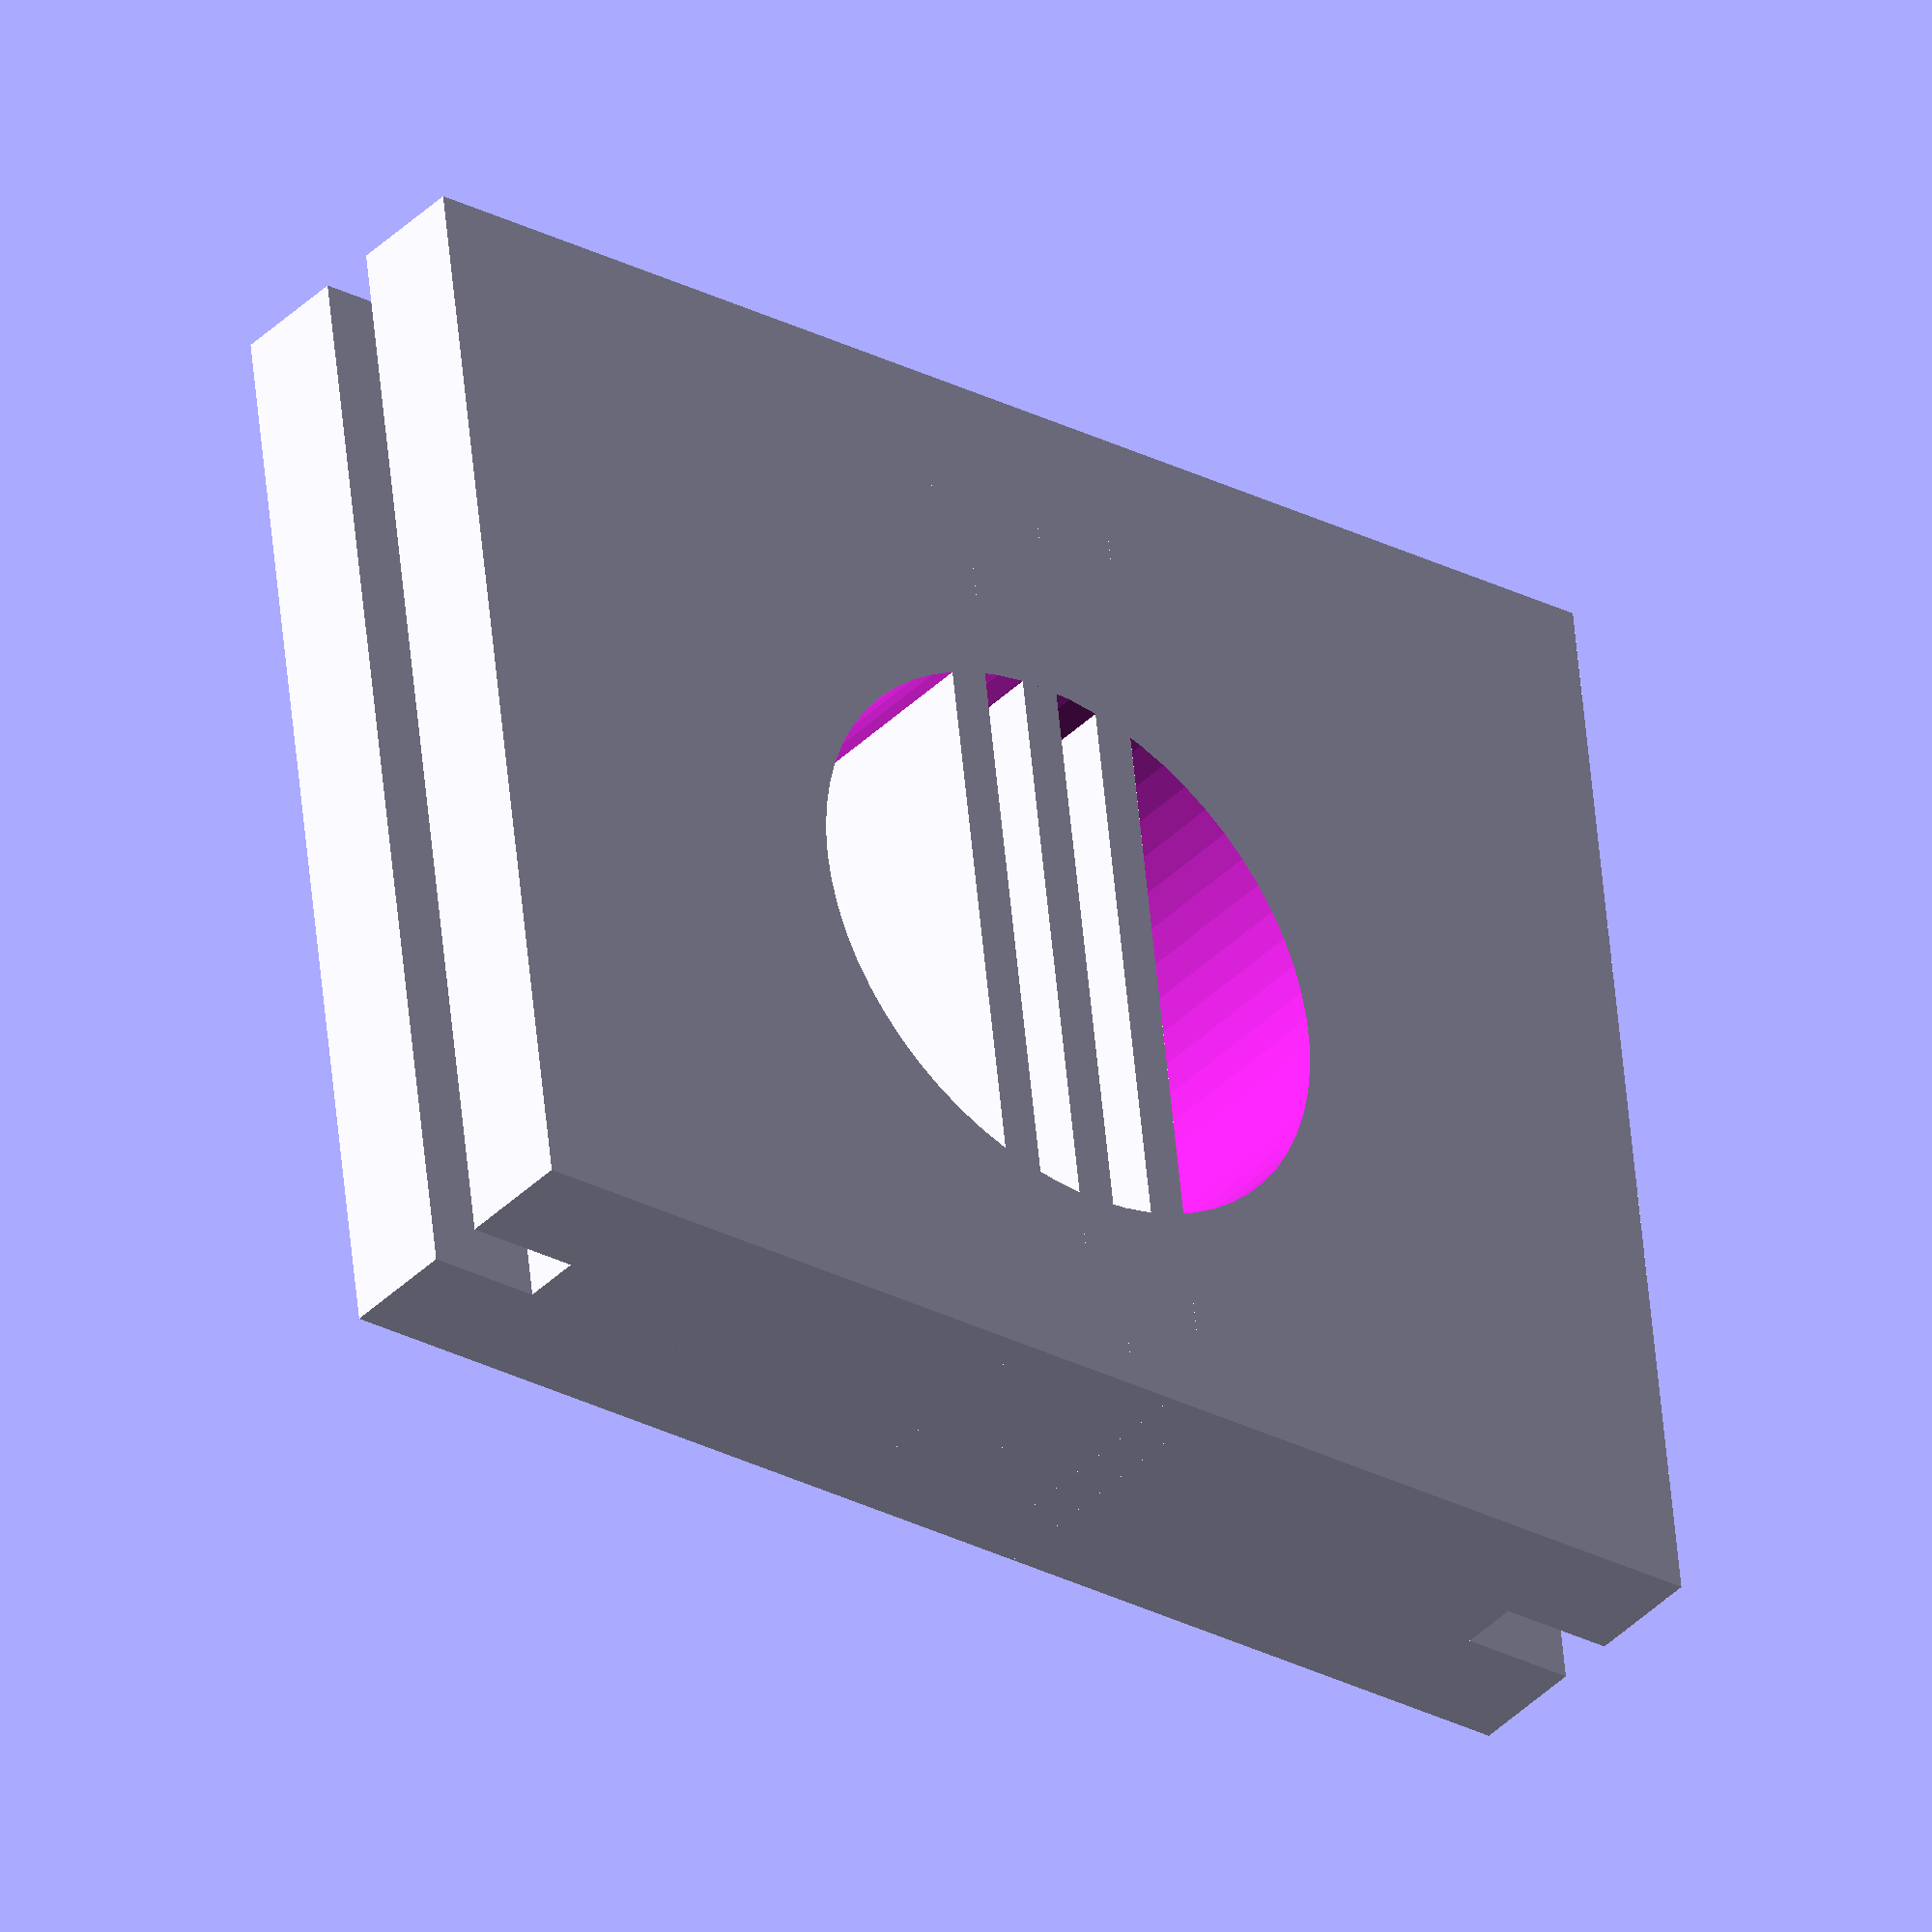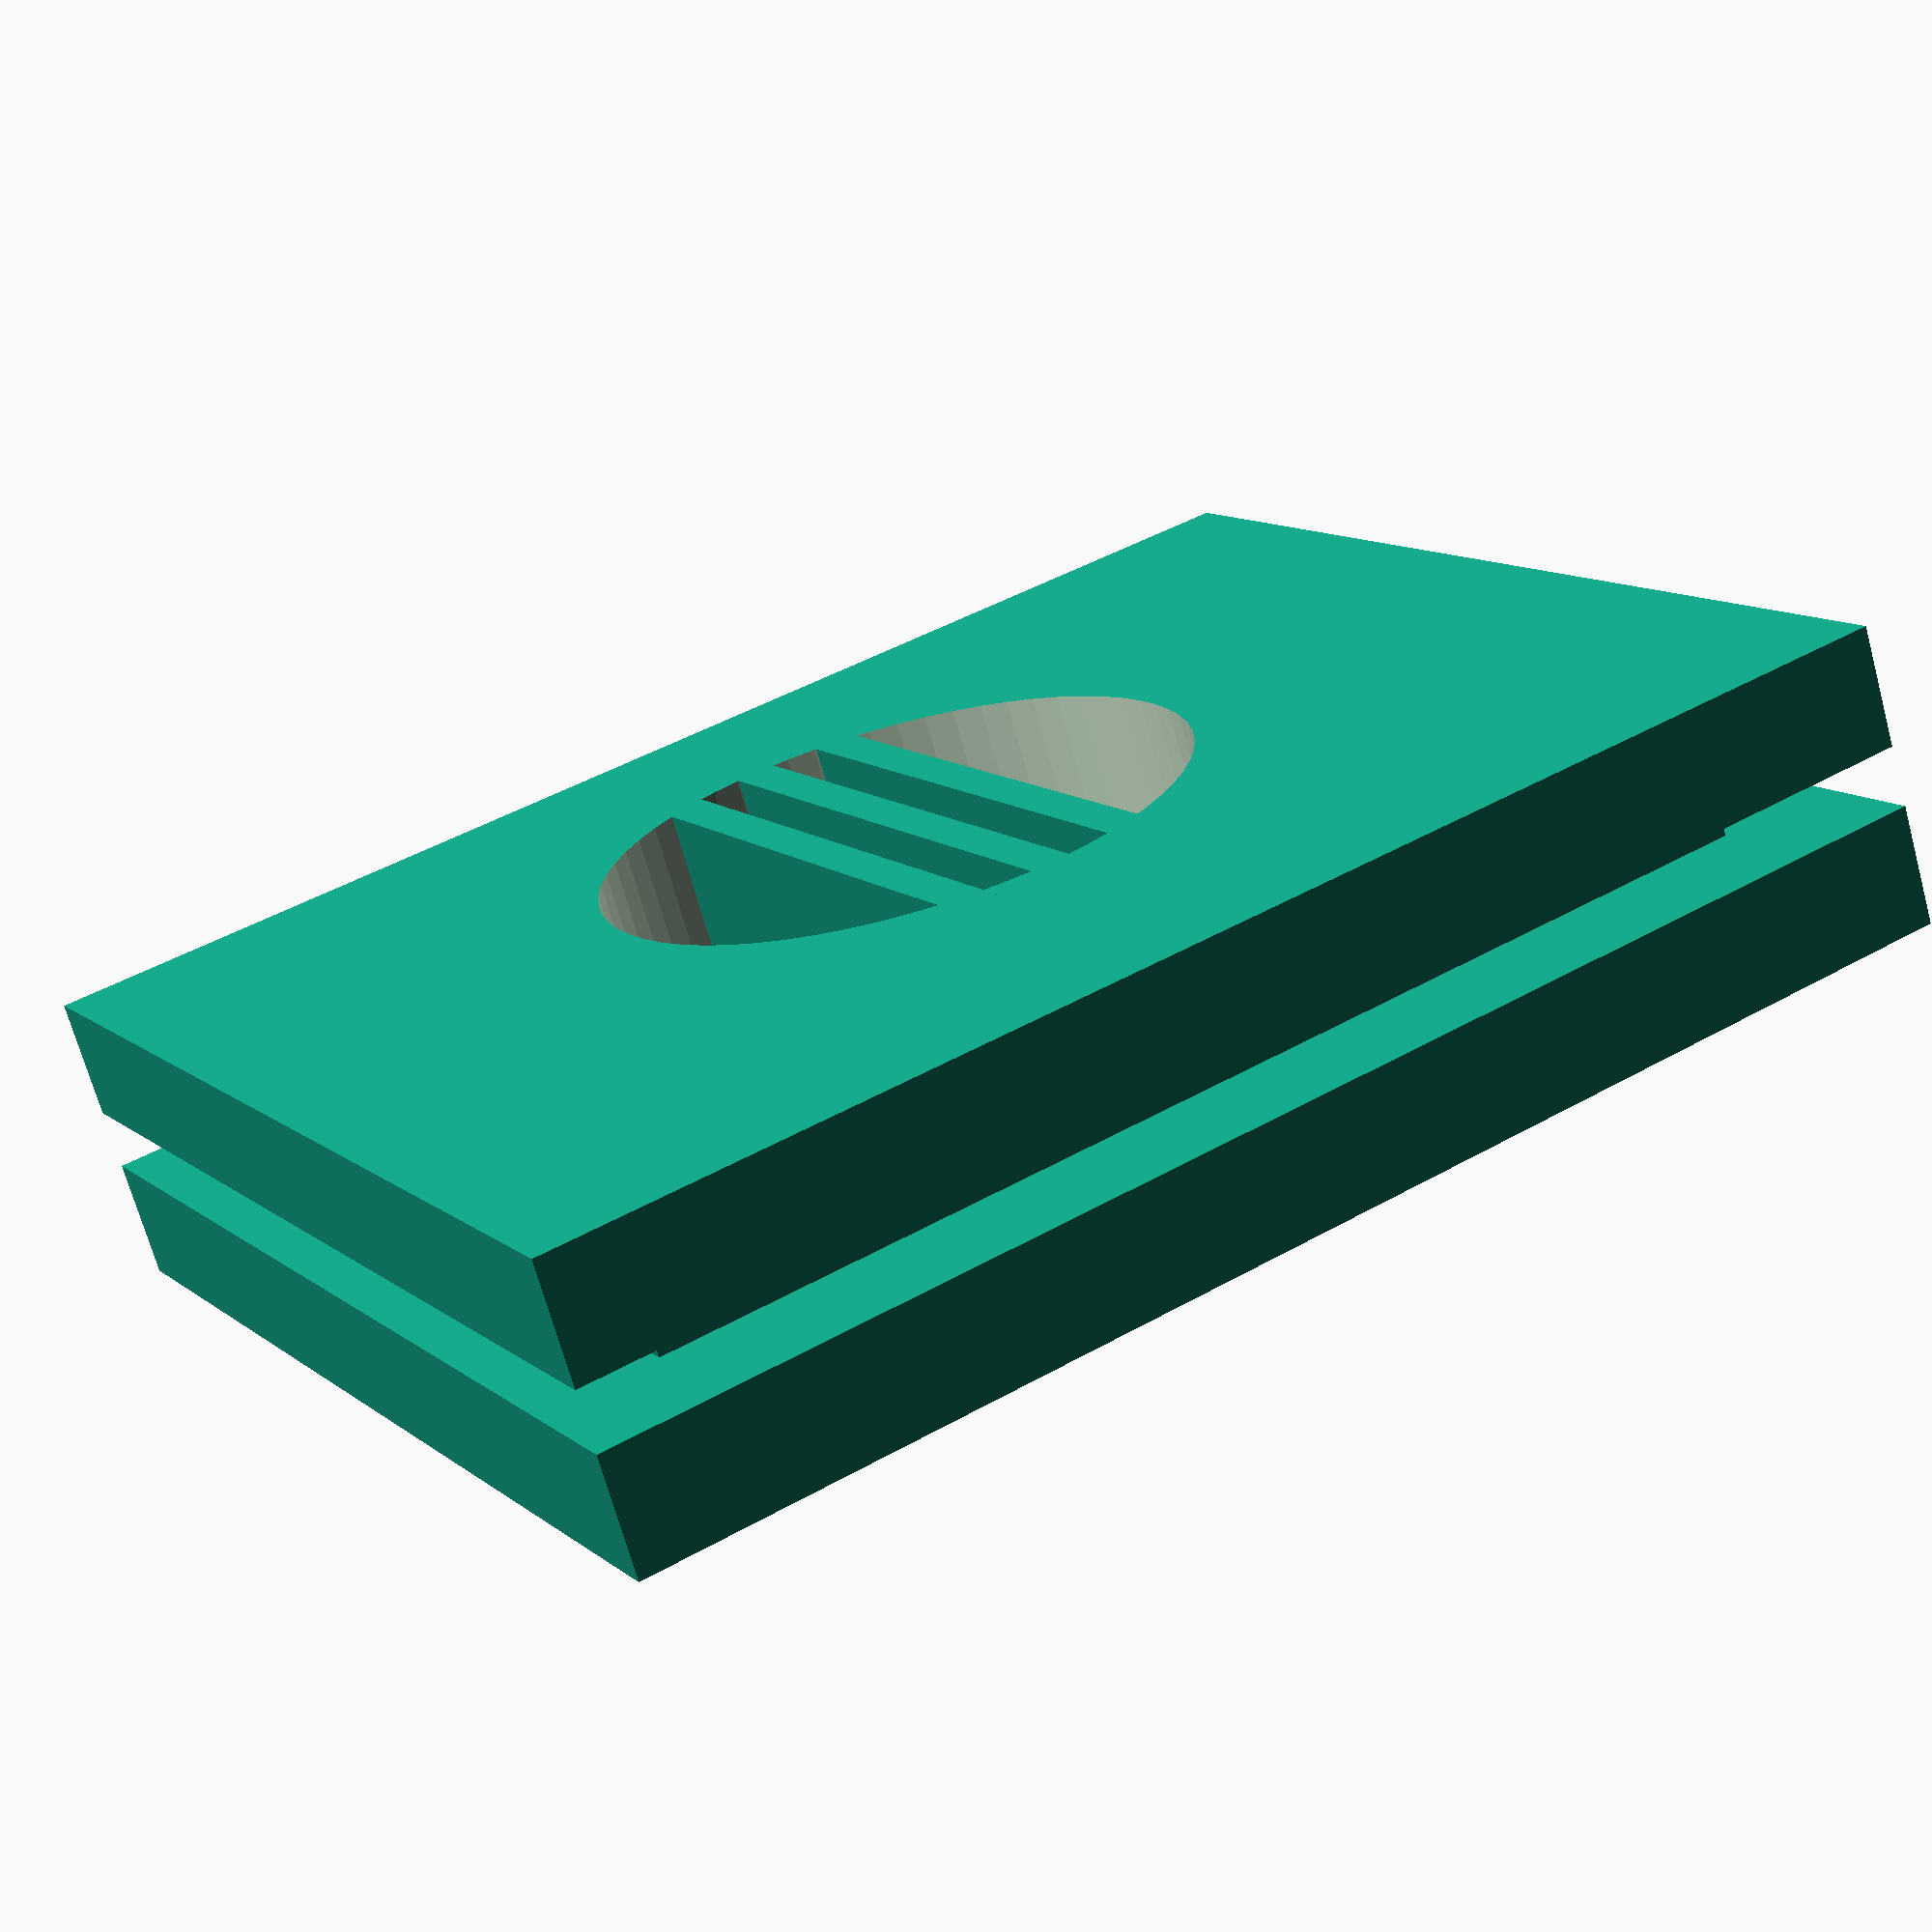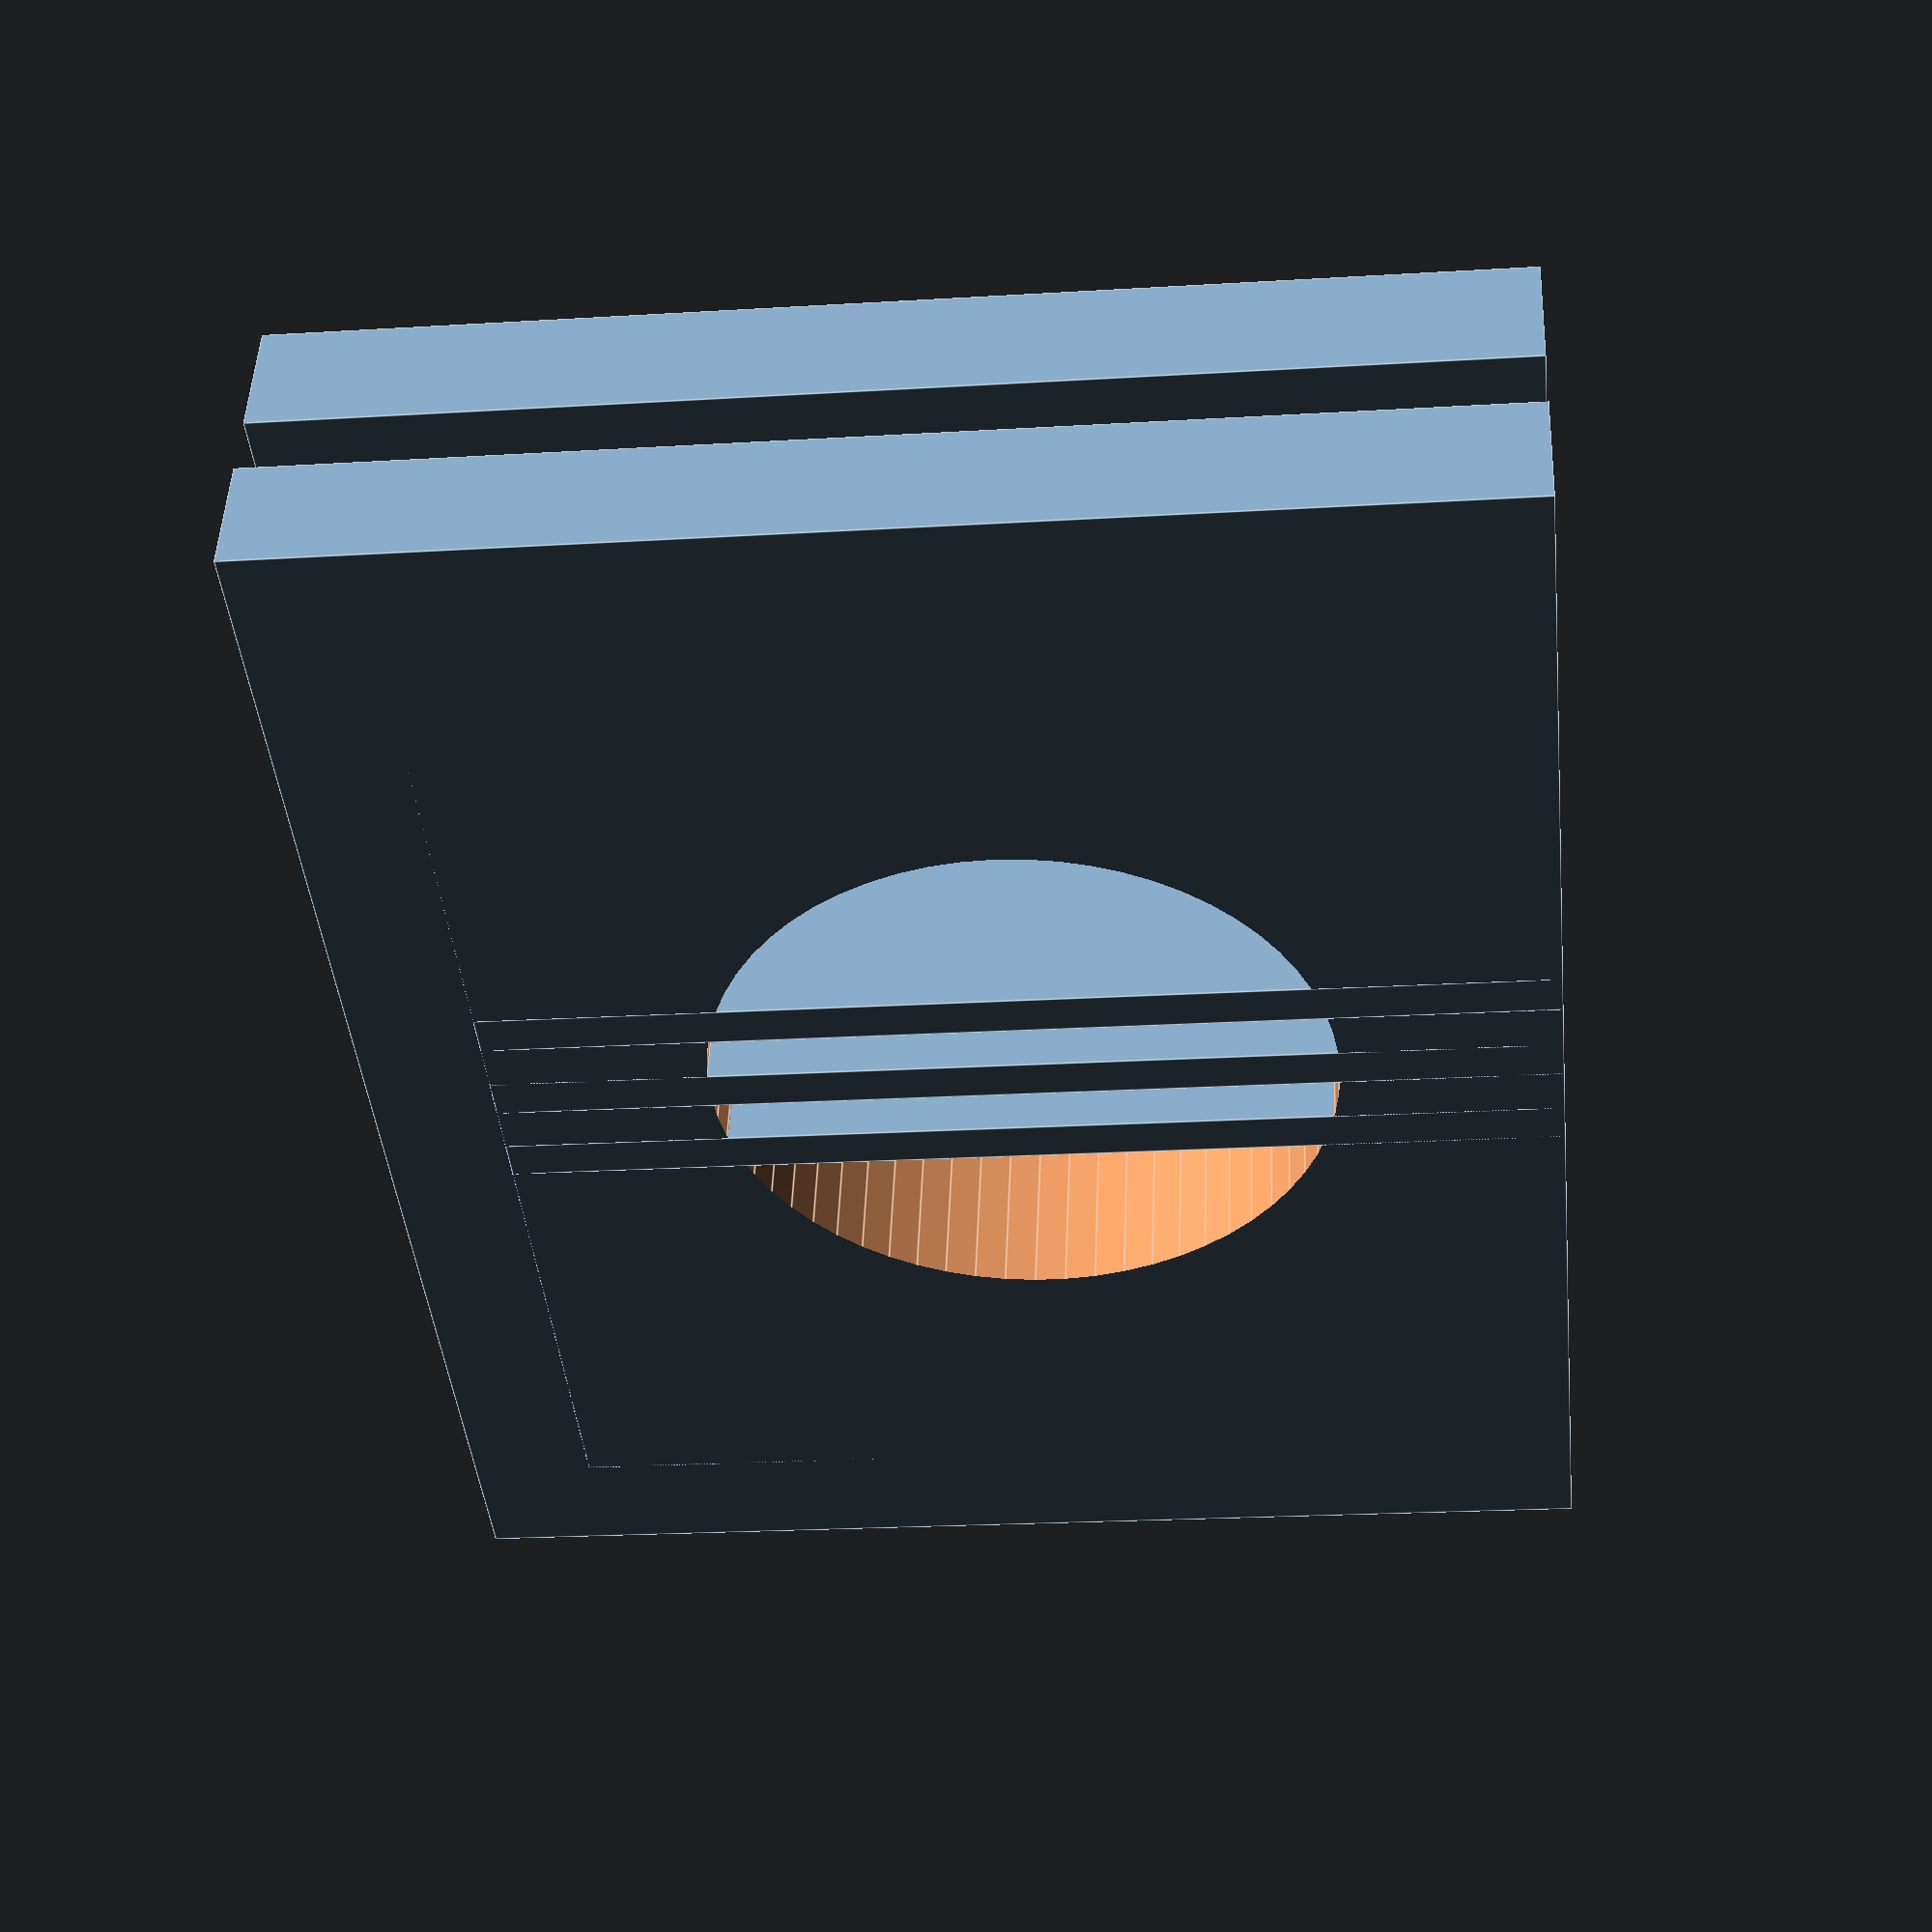
<openscad>
module feedthrough (w=19.5, h=17, r=10, md=1, od=2, oh=2)
{
    difference () {
        union () {
            translate ([0, 0, h / 2])
                cube ([w, md + 2 * od, h], center = true);
            translate ([0,  md / 2 + od / 2, h / 2 + oh / 2])
                cube ([w + 2 * oh, od, h + oh], center = true);
            translate ([0, -md / 2 - od / 2, h / 2 + oh / 2])
                cube ([w + 2 * oh, od, h + oh], center = true);
        }
        translate ([0, 0, h / 2])
            rotate ([90, 0, 0])
                cylinder (r = r / 2, h = 2 * (md + 2 * od), center = true);
    }
    // Support material
    translate ([ 0.15 * r, 0, h / 2])
        cube ([0.7, md + 2 * od, h], center = true);
    translate ([-0.15 * r, 0, h / 2])
        cube ([0.7, md + 2 * od, h], center = true);
    translate ([0, 0, h / 2])
        cube ([0.7, md + 2 * od, h], center = true);
}

feedthrough ($fa = 5, $fs = .5);

</openscad>
<views>
elev=303.7 azim=321.3 roll=174.7 proj=o view=solid
elev=168.7 azim=342.4 roll=209.2 proj=p view=solid
elev=21.5 azim=338.6 roll=96.2 proj=p view=edges
</views>
